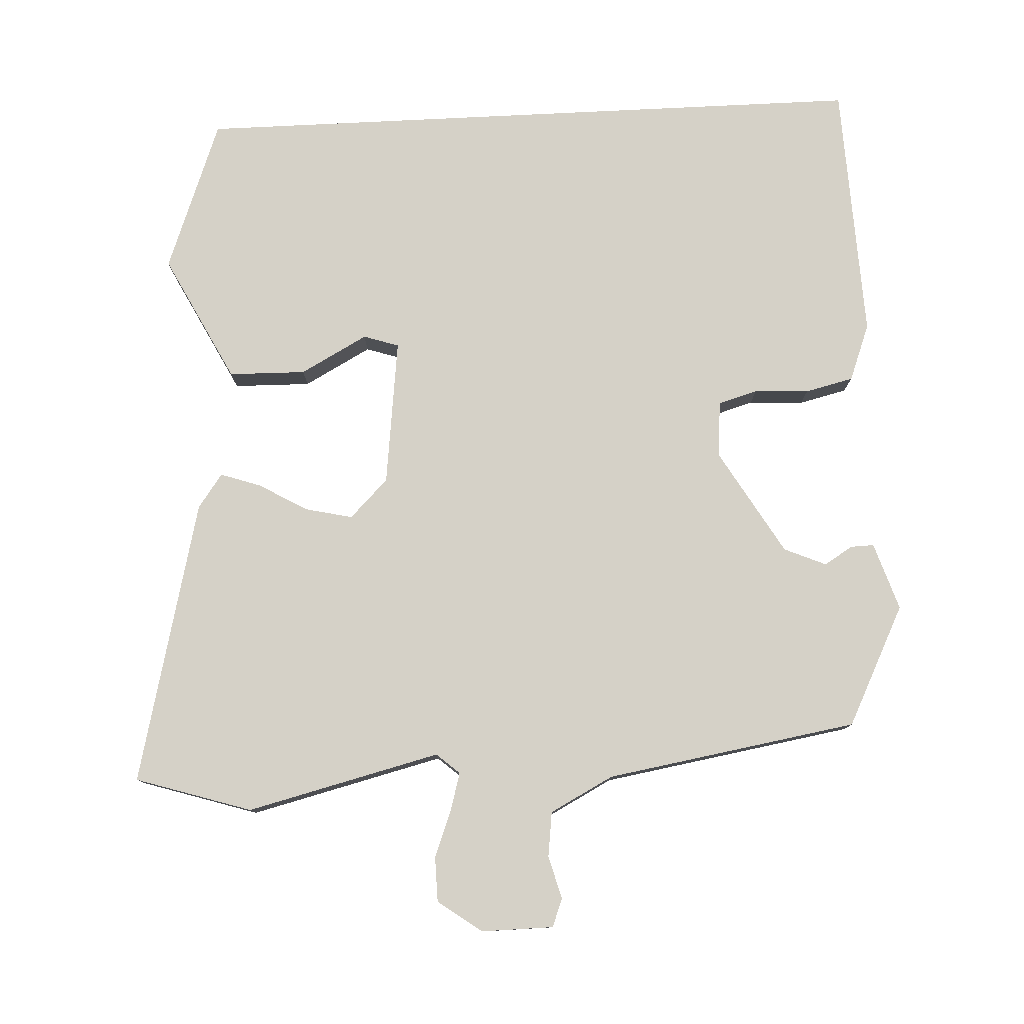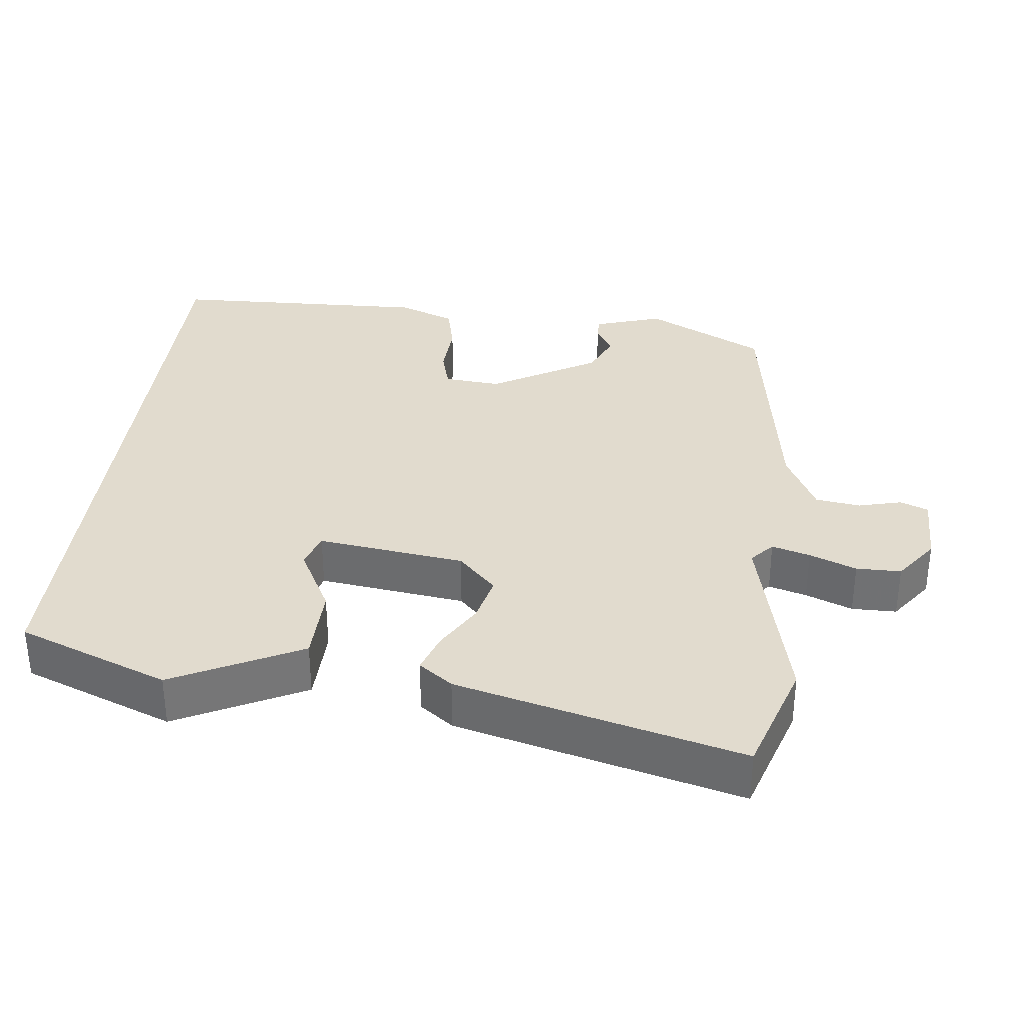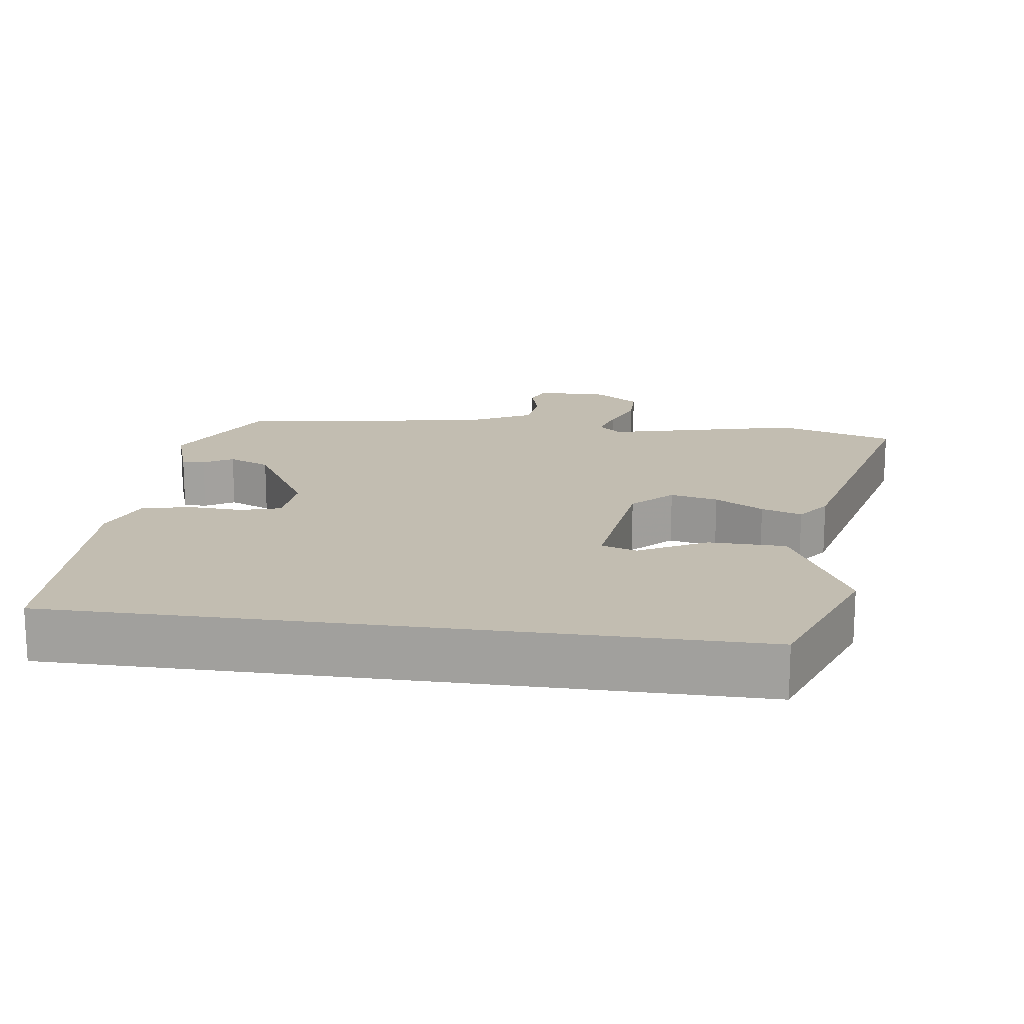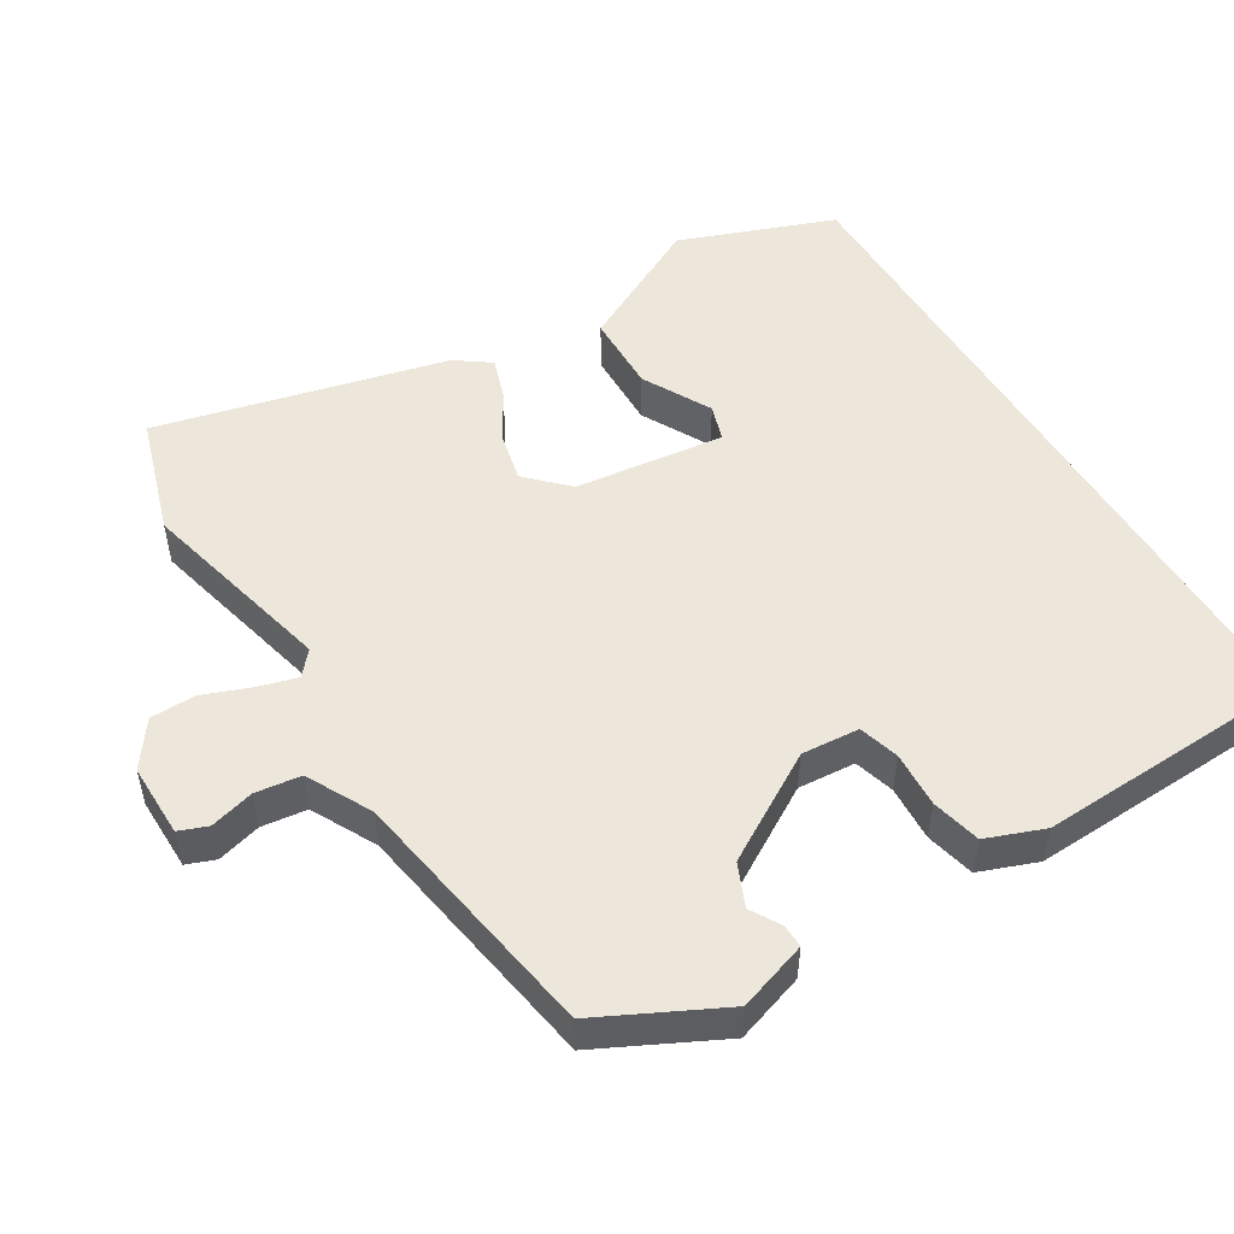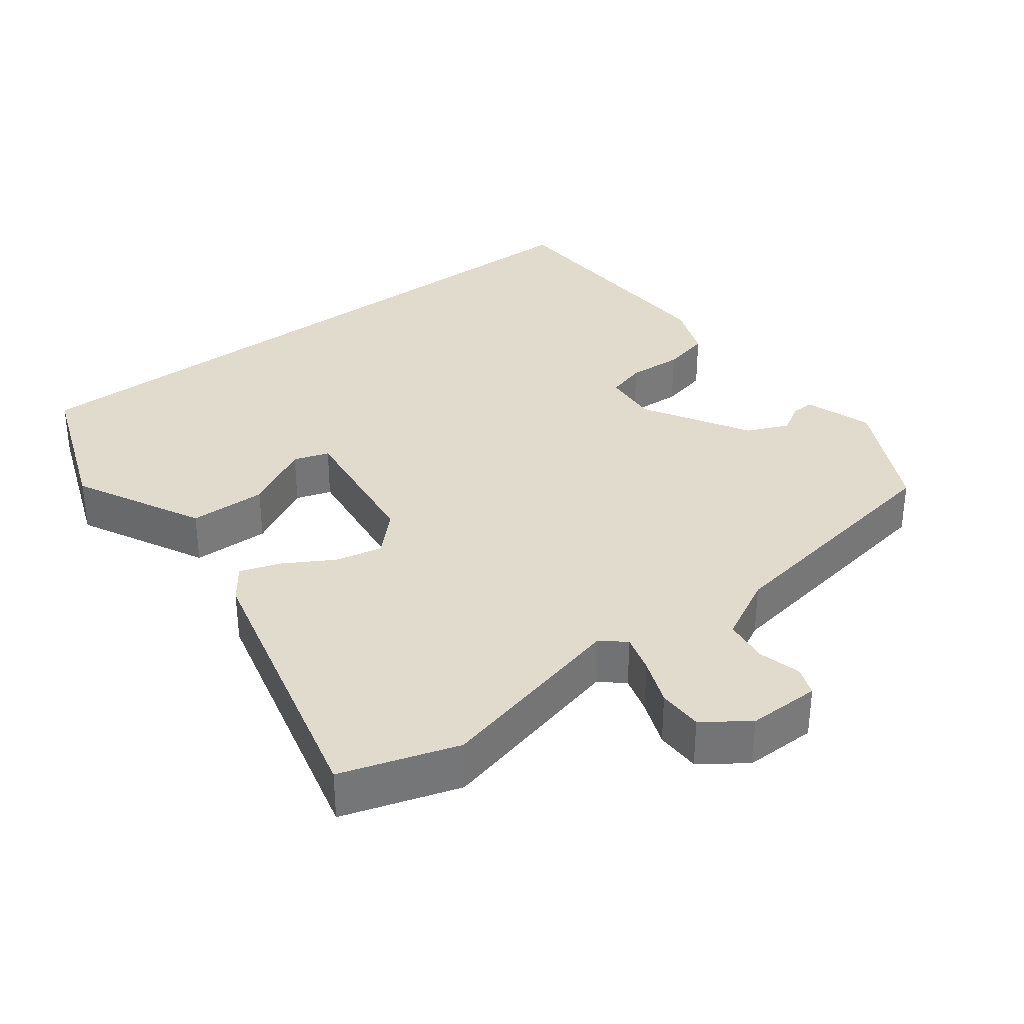
<metadata>
{"format":"obj","ext":"obj","renderer":"f3d","projection":"perspective","resolution":1024,"background":"white","views":[{"elev":78.8,"azim":177.2,"up":"+Y"},{"elev":33.9,"azim":97.0,"up":"+Y"},{"elev":16.8,"azim":7.9,"up":"+Y"},{"elev":51.6,"azim":-121.3,"up":"+Y"},{"elev":33.9,"azim":142.9,"up":"+Y"}]}
</metadata>
<code>
v -0.518 0.07 0.5
v 0.428 0.07 0.5
v 0.507 0.07 0.29
v 0.417 0.07 0.114
v 0.31 0.07 0.112
v 0.217 0.07 0.162
v 0.168 0.07 0.146
v 0.193 0.07 -0.058
v 0.246 0.07 -0.111
v 0.312 0.07 -0.096
v 0.379 0.07 -0.057
v 0.435 0.07 -0.038
v 0.469 0.07 -0.085
v 0.566 0.07 -0.479
v 0.405 0.07 -0.53
v 0.136 0.07 -0.464
v 0.104 0.07 -0.492
v 0.119 0.07 -0.545
v 0.144 0.07 -0.61
v 0.143 0.07 -0.672
v 0.082 0.07 -0.716
v -0.018 0.07 -0.715
v -0.033 0.07 -0.676
v -0.017 0.07 -0.616
v -0.025 0.07 -0.554
v -0.113 0.07 -0.508
v -0.463 0.07 -0.45
v -0.546 0.07 -0.284
v -0.515 0.07 -0.19
v -0.483 0.07 -0.191
v -0.443 0.07 -0.215
v -0.385 0.07 -0.19
v -0.299 0.07 -0.045
v -0.305 0.07 0.034
v -0.36 0.07 0.05
v -0.436 0.07 0.046
v -0.503 0.07 0.062
v -0.533 0.07 0.141
v -0.518 0 0.5
v 0.428 0 0.5
v 0.507 0 0.29
v 0.417 0 0.114
v 0.31 0 0.112
v 0.217 0 0.162
v 0.168 0 0.146
v 0.193 0 -0.058
v 0.246 0 -0.111
v 0.312 0 -0.096
v 0.379 0 -0.057
v 0.435 0 -0.038
v 0.469 0 -0.085
v 0.566 0 -0.479
v 0.405 0 -0.53
v 0.136 0 -0.464
v 0.104 0 -0.492
v 0.119 0 -0.545
v 0.144 0 -0.61
v 0.143 0 -0.672
v 0.082 0 -0.716
v -0.018 0 -0.715
v -0.033 0 -0.676
v -0.017 0 -0.616
v -0.025 0 -0.554
v -0.113 0 -0.508
v -0.463 0 -0.45
v -0.546 0 -0.284
v -0.515 0 -0.19
v -0.483 0 -0.191
v -0.443 0 -0.215
v -0.385 0 -0.19
v -0.299 0 -0.045
v -0.305 0 0.034
v -0.36 0 0.05
v -0.436 0 0.046
v -0.503 0 0.062
v -0.533 0 0.141
f 1 2 3
f 38 1 3
f 37 38 3
f 36 37 3
f 35 36 3
f 34 35 3
f 33 34 3
f 29 30 31
f 28 29 31
f 27 28 31
f 26 27 31
f 25 26 31 32
f 22 23 24
f 21 22 24
f 20 21 24
f 19 20 24
f 18 19 24
f 17 18 24 25
f 25 32 33
f 17 25 33
f 16 17 33
f 14 15 16
f 13 14 16
f 12 13 16
f 11 12 16
f 10 11 16
f 3 4 5 6
f 3 6 7
f 33 3 7
f 16 33 7 8
f 9 10 16
f 8 9 16
f 41 40 39
f 41 39 76
f 41 76 75
f 41 75 74
f 41 74 73
f 41 73 72
f 41 72 71
f 69 68 67
f 69 67 66
f 69 66 65
f 69 65 64
f 70 69 64 63
f 62 61 60
f 62 60 59
f 62 59 58
f 62 58 57
f 62 57 56
f 63 62 56 55
f 71 70 63
f 71 63 55
f 71 55 54
f 54 53 52
f 54 52 51
f 54 51 50
f 54 50 49
f 54 49 48
f 44 43 42 41
f 45 44 41
f 45 41 71
f 46 45 71 54
f 54 48 47
f 54 47 46
f 1 39 40 2
f 2 40 41 3
f 3 41 42 4
f 4 42 43 5
f 5 43 44 6
f 6 44 45 7
f 7 45 46 8
f 8 46 47 9
f 9 47 48 10
f 10 48 49 11
f 11 49 50 12
f 12 50 51 13
f 13 51 52 14
f 14 52 53 15
f 15 53 54 16
f 16 54 55 17
f 17 55 56 18
f 18 56 57 19
f 19 57 58 20
f 20 58 59 21
f 21 59 60 22
f 22 60 61 23
f 23 61 62 24
f 24 62 63 25
f 25 63 64 26
f 26 64 65 27
f 27 65 66 28
f 28 66 67 29
f 29 67 68 30
f 30 68 69 31
f 31 69 70 32
f 32 70 71 33
f 33 71 72 34
f 34 72 73 35
f 35 73 74 36
f 36 74 75 37
f 37 75 76 38
f 38 76 39 1

</code>
